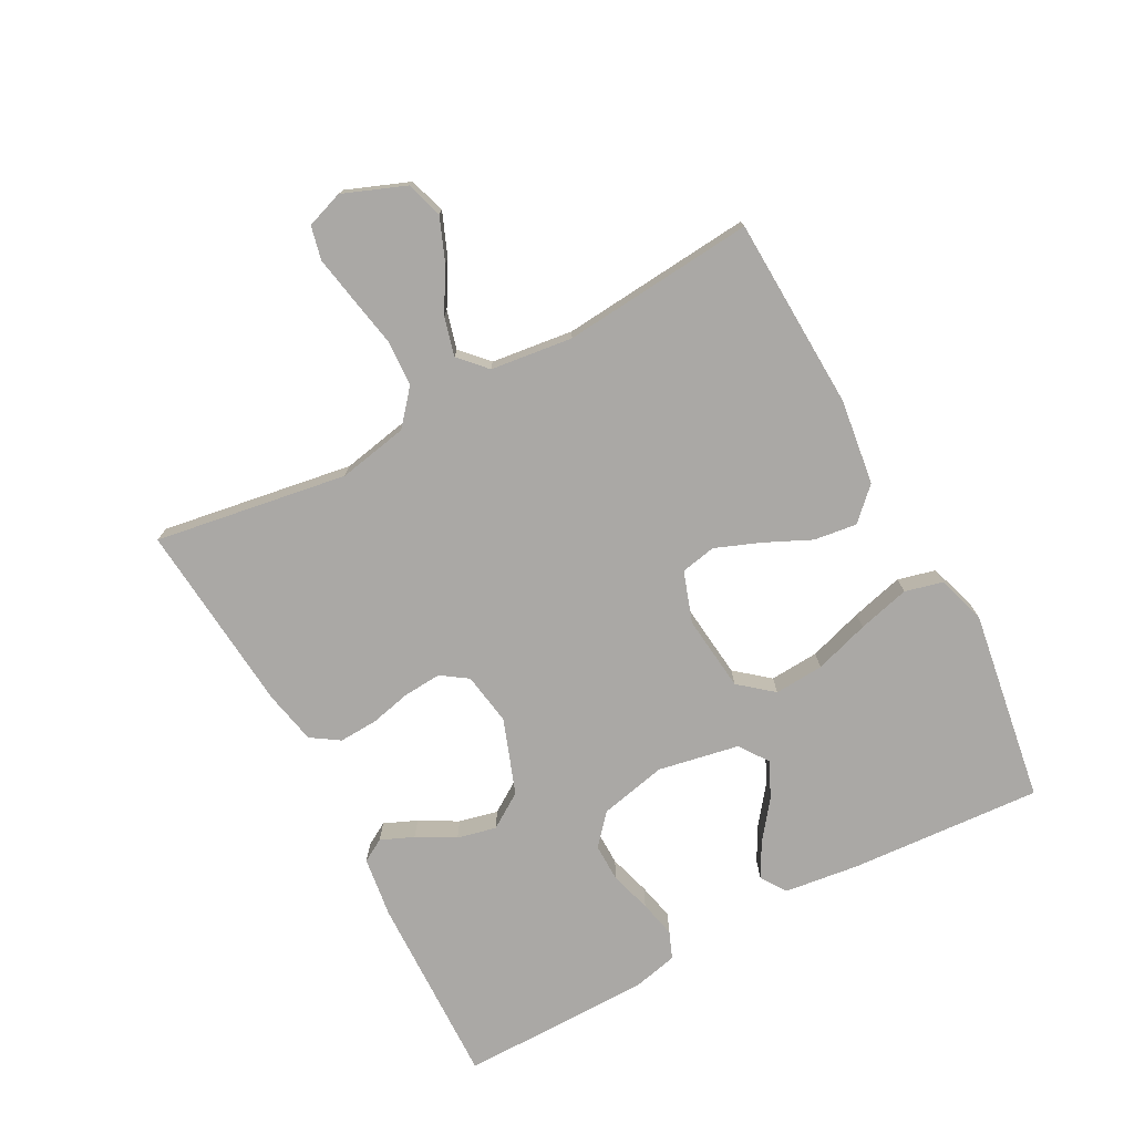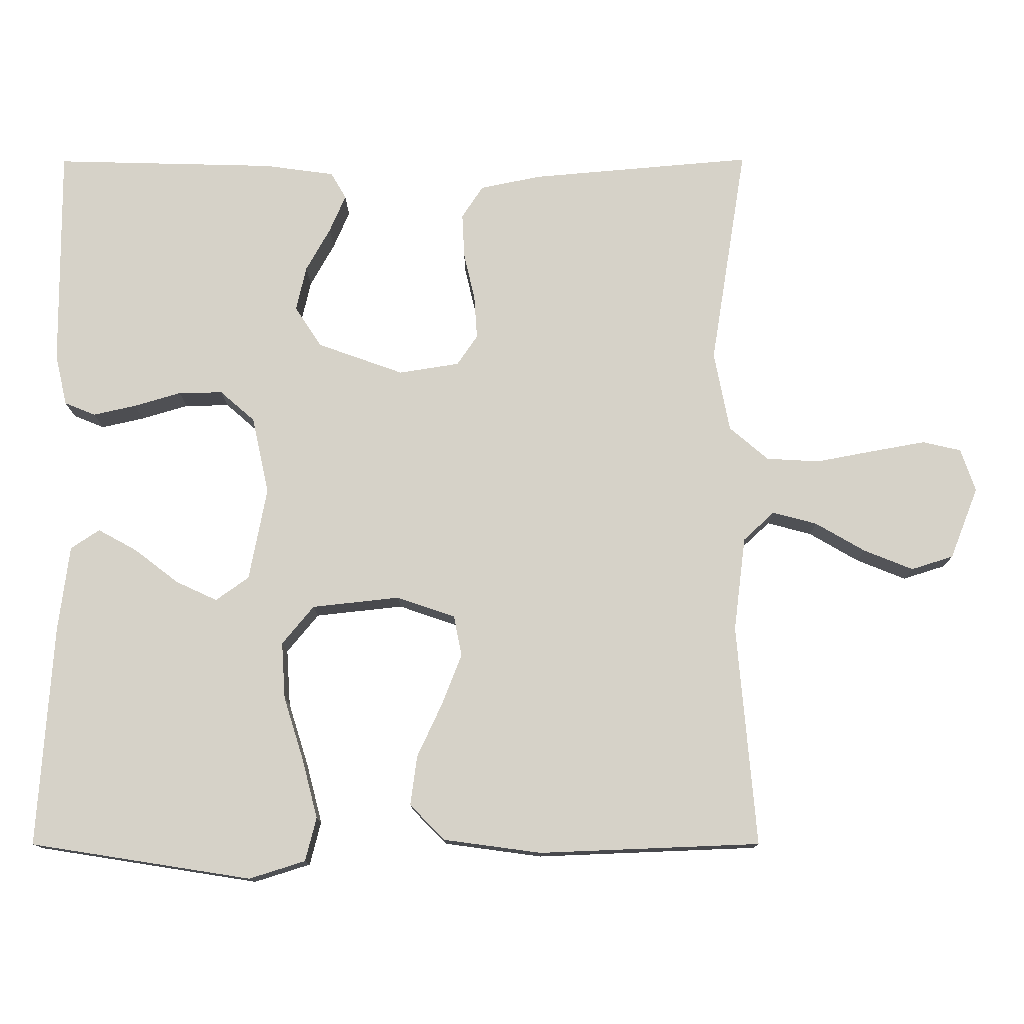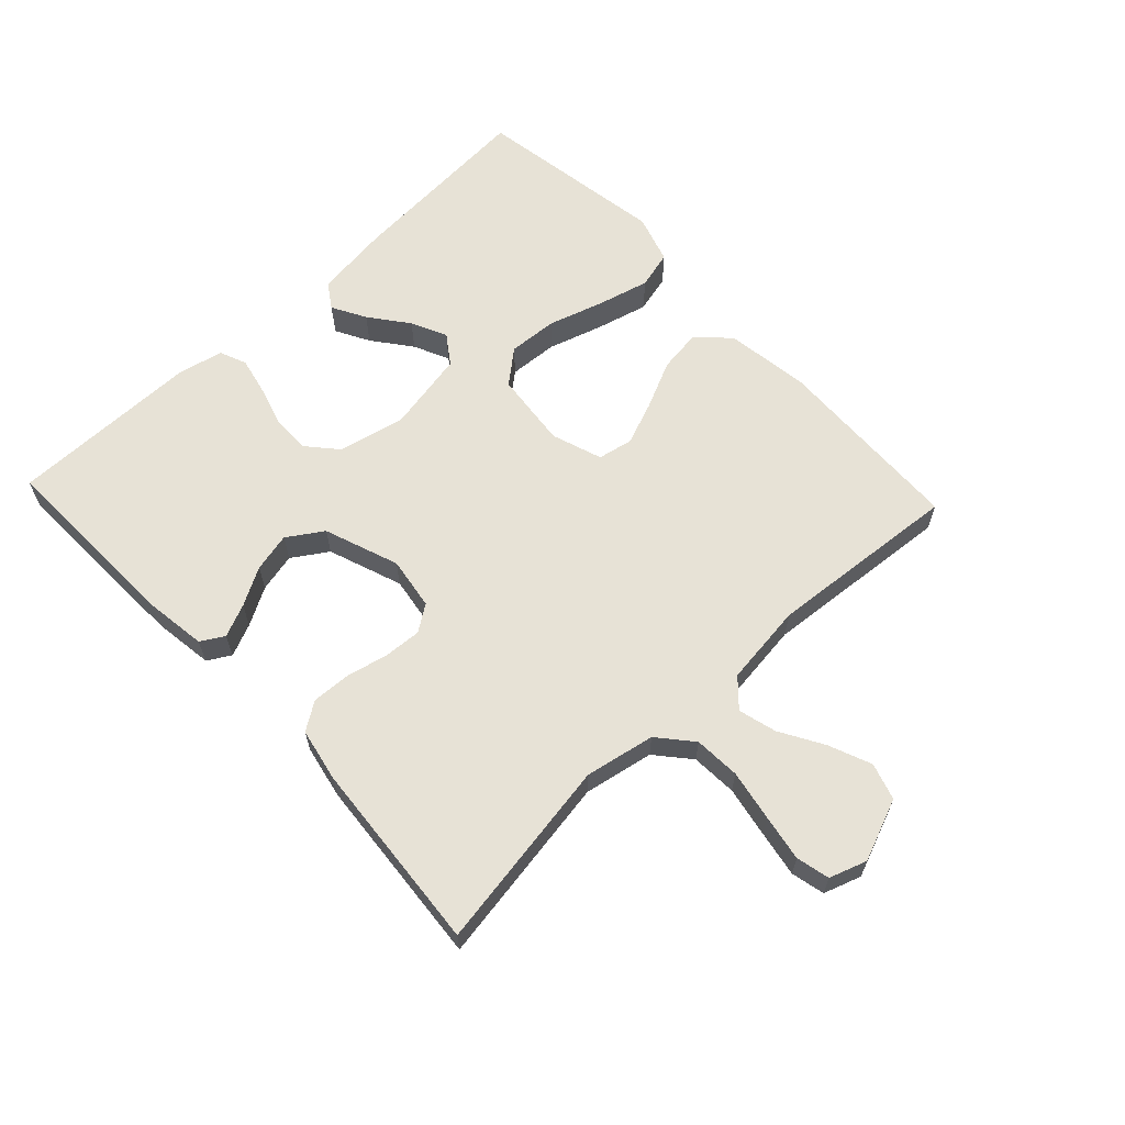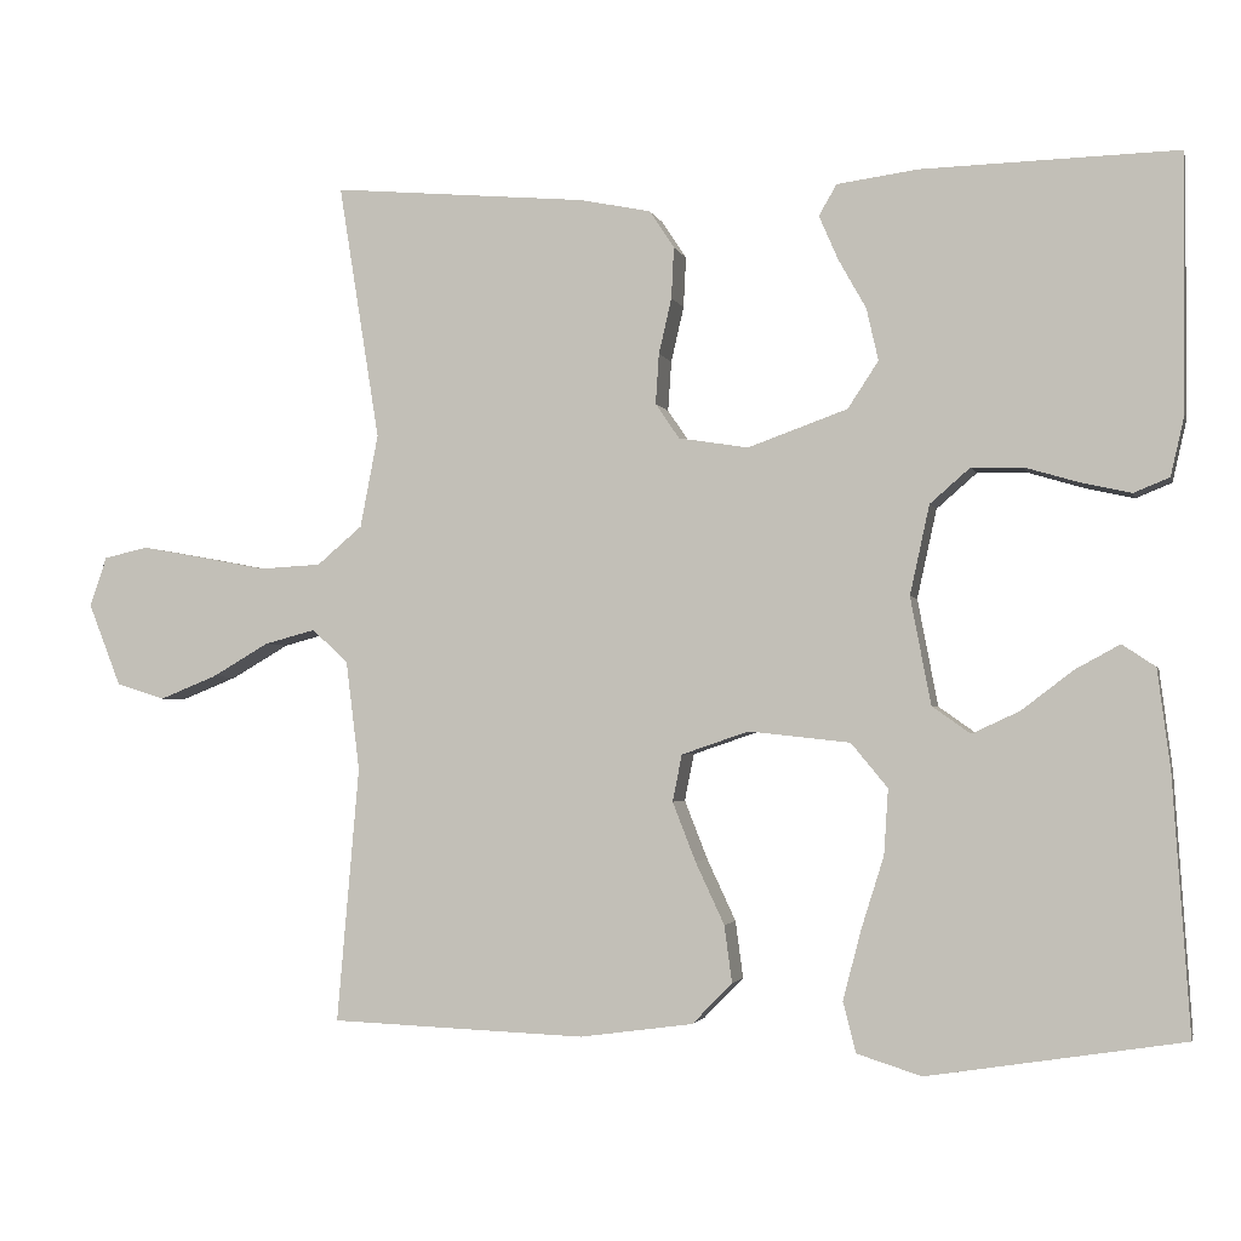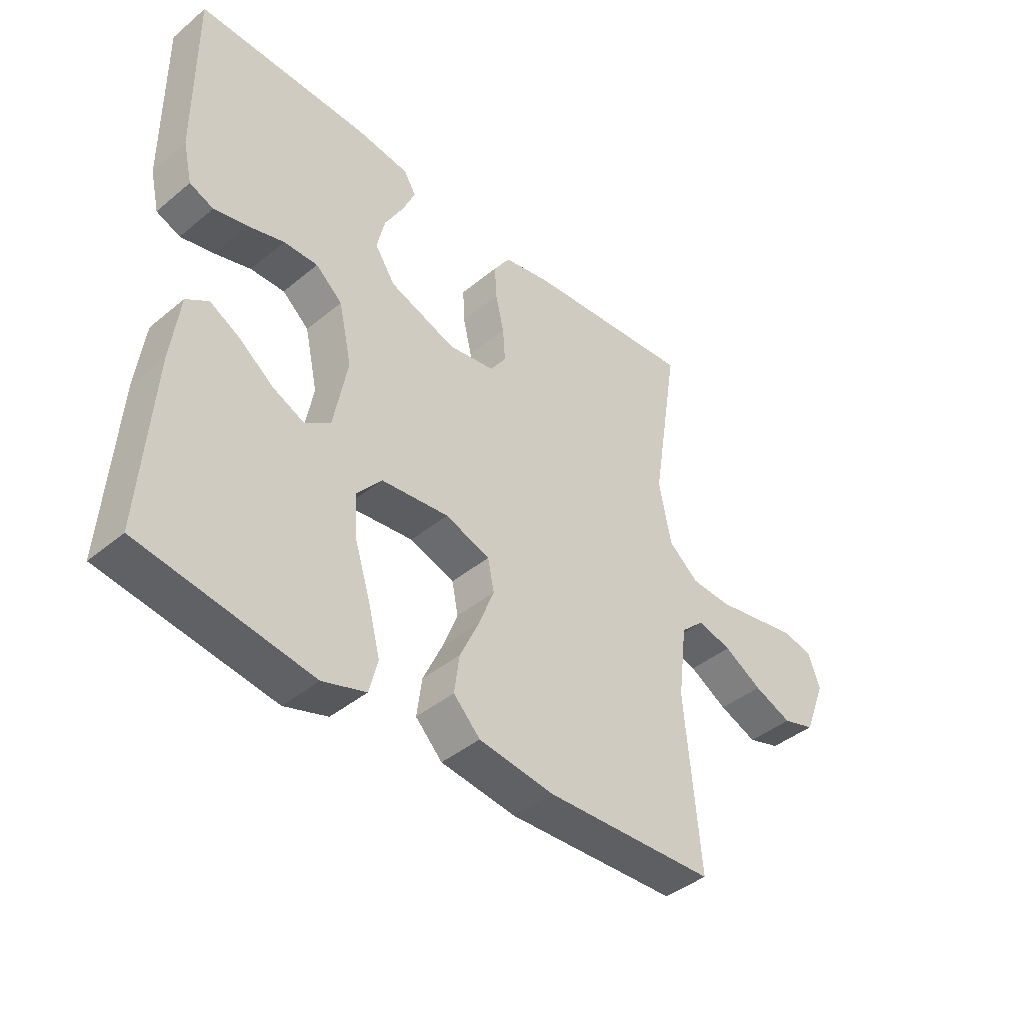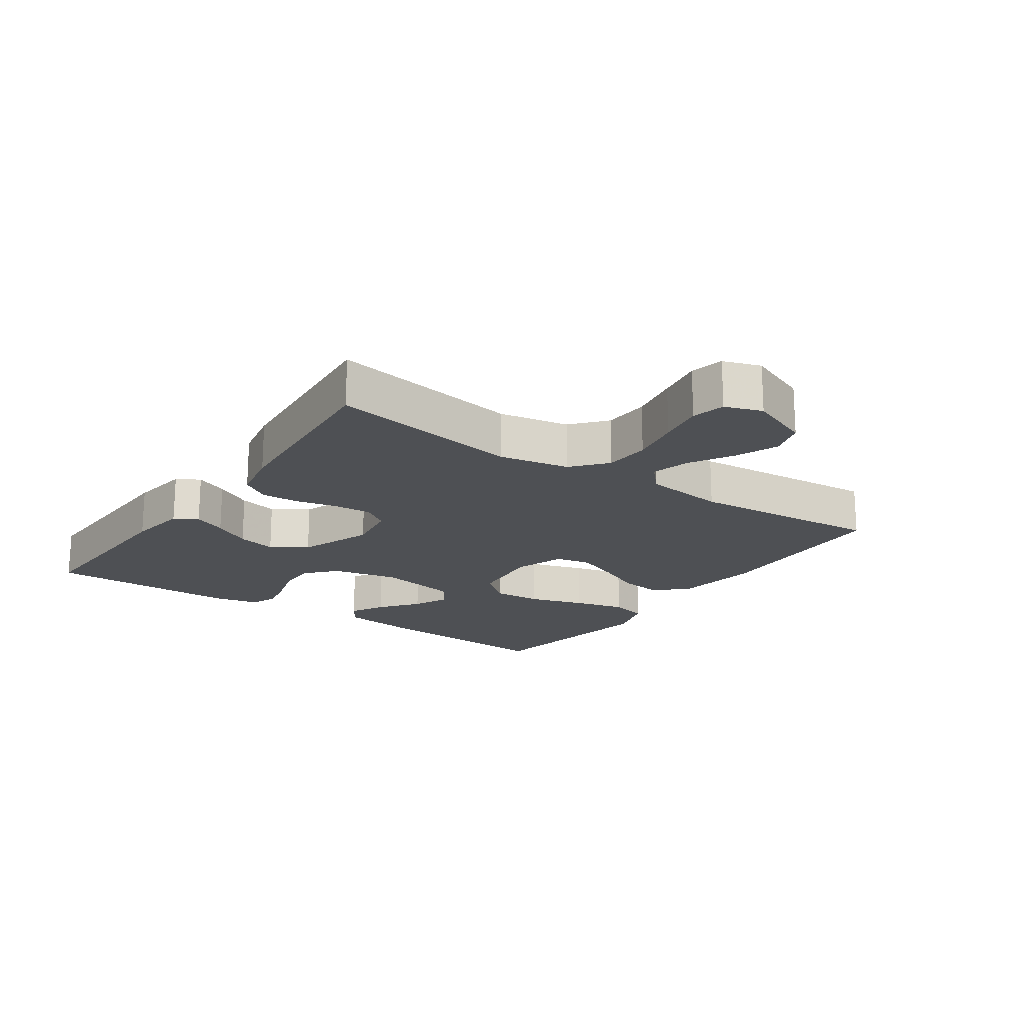
<metadata>
{"format":"obj","ext":"obj","renderer":"f3d","projection":"perspective","resolution":1024,"background":"white","views":[{"elev":-75.2,"azim":118.2,"up":"+Y"},{"elev":-12.7,"azim":0.4,"up":"+Z"},{"elev":63.1,"azim":46.7,"up":"+Y"},{"elev":-2.4,"azim":-166.9,"up":"+Z"},{"elev":-42.0,"azim":-45.3,"up":"+Z"},{"elev":-18.6,"azim":55.1,"up":"+Y"}]}
</metadata>
<code>
v 0.5 0.07 -0.5
v 0.2 0.07 -0.512
v 0.067 0.07 -0.494
v 0.02 0.07 -0.446
v 0.029 0.07 -0.379
v 0.063 0.07 -0.306
v 0.09 0.07 -0.237
v 0.079 0.07 -0.182
v 0 0.07 -0.155
v -0.119 0.07 -0.168
v -0.162 0.07 -0.22
v -0.157 0.07 -0.297
v -0.13 0.07 -0.383
v -0.109 0.07 -0.464
v -0.124 0.07 -0.523
v -0.2 0.07 -0.547
v -0.5 0.07 -0.5
v -0.48 0.07 -0.2
v -0.465 0.07 -0.083
v -0.426 0.07 -0.057
v -0.373 0.07 -0.086
v -0.313 0.07 -0.132
v -0.257 0.07 -0.158
v -0.212 0.07 -0.126
v -0.188 0.07 0
v -0.211 0.07 0.105
v -0.258 0.07 0.146
v -0.318 0.07 0.145
v -0.382 0.07 0.126
v -0.44 0.07 0.113
v -0.482 0.07 0.13
v -0.498 0.07 0.2
v -0.5 0.07 0.5
v -0.2 0.07 0.492
v -0.105 0.07 0.479
v -0.084 0.07 0.443
v -0.106 0.07 0.392
v -0.139 0.07 0.333
v -0.153 0.07 0.272
v -0.117 0.07 0.217
v 0 0.07 0.175
v 0.082 0.07 0.188
v 0.11 0.07 0.229
v 0.106 0.07 0.288
v 0.091 0.07 0.353
v 0.088 0.07 0.413
v 0.117 0.07 0.457
v 0.2 0.07 0.474
v 0.5 0.07 0.5
v 0.452 0.07 0.2
v 0.473 0.07 0.091
v 0.526 0.07 0.046
v 0.598 0.07 0.042
v 0.677 0.07 0.057
v 0.749 0.07 0.07
v 0.801 0.07 0.058
v 0.821 0.07 0
v 0.783 0.07 -0.097
v 0.726 0.07 -0.115
v 0.659 0.07 -0.088
v 0.592 0.07 -0.049
v 0.532 0.07 -0.033
v 0.49 0.07 -0.072
v 0.474 0.07 -0.2
v 0.5 0 -0.5
v 0.2 0 -0.512
v 0.067 0 -0.494
v 0.02 0 -0.446
v 0.029 0 -0.379
v 0.063 0 -0.306
v 0.09 0 -0.237
v 0.079 0 -0.182
v 0 0 -0.155
v -0.119 0 -0.168
v -0.162 0 -0.22
v -0.157 0 -0.297
v -0.13 0 -0.383
v -0.109 0 -0.464
v -0.124 0 -0.523
v -0.2 0 -0.547
v -0.5 0 -0.5
v -0.48 0 -0.2
v -0.465 0 -0.083
v -0.426 0 -0.057
v -0.373 0 -0.086
v -0.313 0 -0.132
v -0.257 0 -0.158
v -0.212 0 -0.126
v -0.188 0 0
v -0.211 0 0.105
v -0.258 0 0.146
v -0.318 0 0.145
v -0.382 0 0.126
v -0.44 0 0.113
v -0.482 0 0.13
v -0.498 0 0.2
v -0.5 0 0.5
v -0.2 0 0.492
v -0.105 0 0.479
v -0.084 0 0.443
v -0.106 0 0.392
v -0.139 0 0.333
v -0.153 0 0.272
v -0.117 0 0.217
v 0 0 0.175
v 0.082 0 0.188
v 0.11 0 0.229
v 0.106 0 0.288
v 0.091 0 0.353
v 0.088 0 0.413
v 0.117 0 0.457
v 0.2 0 0.474
v 0.5 0 0.5
v 0.452 0 0.2
v 0.473 0 0.091
v 0.526 0 0.046
v 0.598 0 0.042
v 0.677 0 0.057
v 0.749 0 0.07
v 0.801 0 0.058
v 0.821 0 0
v 0.783 0 -0.097
v 0.726 0 -0.115
v 0.659 0 -0.088
v 0.592 0 -0.049
v 0.532 0 -0.033
v 0.49 0 -0.072
v 0.474 0 -0.2
f 59 60 61
f 58 59 61
f 57 58 61
f 56 57 61
f 55 56 61
f 54 55 61
f 53 54 61
f 52 53 61 62
f 51 52 62 63
f 48 49 50
f 47 48 50
f 46 47 50
f 45 46 50
f 44 45 50
f 51 63 64
f 50 51 64
f 44 50 64
f 43 44 64
f 36 37 38
f 35 36 38
f 34 35 38
f 33 34 38
f 32 33 38
f 31 32 38
f 30 31 38
f 29 30 38
f 28 29 38
f 27 28 38 39
f 26 27 39 40
f 20 21 22
f 19 20 22
f 18 19 22
f 17 18 22
f 16 17 22
f 15 16 22
f 14 15 22
f 13 14 22
f 12 13 22
f 11 12 22 23
f 10 11 23 24
f 4 5 6
f 3 4 6
f 2 3 6
f 1 2 6
f 64 1 6
f 64 6 7
f 64 7 8
f 43 64 8
f 42 43 8
f 41 42 8 9
f 41 9 10
f 40 41 10
f 26 40 10
f 25 26 10
f 10 24 25
f 125 124 123
f 125 123 122
f 125 122 121
f 125 121 120
f 125 120 119
f 125 119 118
f 125 118 117
f 126 125 117 116
f 127 126 116 115
f 114 113 112
f 114 112 111
f 114 111 110
f 114 110 109
f 114 109 108
f 128 127 115
f 128 115 114
f 128 114 108
f 128 108 107
f 102 101 100
f 102 100 99
f 102 99 98
f 102 98 97
f 102 97 96
f 102 96 95
f 102 95 94
f 102 94 93
f 102 93 92
f 103 102 92 91
f 104 103 91 90
f 86 85 84
f 86 84 83
f 86 83 82
f 86 82 81
f 86 81 80
f 86 80 79
f 86 79 78
f 86 78 77
f 86 77 76
f 87 86 76 75
f 88 87 75 74
f 70 69 68
f 70 68 67
f 70 67 66
f 70 66 65
f 70 65 128
f 71 70 128
f 72 71 128
f 72 128 107
f 72 107 106
f 73 72 106 105
f 74 73 105
f 74 105 104
f 74 104 90
f 74 90 89
f 89 88 74
f 1 65 66 2
f 2 66 67 3
f 3 67 68 4
f 4 68 69 5
f 5 69 70 6
f 6 70 71 7
f 7 71 72 8
f 8 72 73 9
f 9 73 74 10
f 10 74 75 11
f 11 75 76 12
f 12 76 77 13
f 13 77 78 14
f 14 78 79 15
f 15 79 80 16
f 16 80 81 17
f 17 81 82 18
f 18 82 83 19
f 19 83 84 20
f 20 84 85 21
f 21 85 86 22
f 22 86 87 23
f 23 87 88 24
f 24 88 89 25
f 25 89 90 26
f 26 90 91 27
f 27 91 92 28
f 28 92 93 29
f 29 93 94 30
f 30 94 95 31
f 31 95 96 32
f 32 96 97 33
f 33 97 98 34
f 34 98 99 35
f 35 99 100 36
f 36 100 101 37
f 37 101 102 38
f 38 102 103 39
f 39 103 104 40
f 40 104 105 41
f 41 105 106 42
f 42 106 107 43
f 43 107 108 44
f 44 108 109 45
f 45 109 110 46
f 46 110 111 47
f 47 111 112 48
f 48 112 113 49
f 49 113 114 50
f 50 114 115 51
f 51 115 116 52
f 52 116 117 53
f 53 117 118 54
f 54 118 119 55
f 55 119 120 56
f 56 120 121 57
f 57 121 122 58
f 58 122 123 59
f 59 123 124 60
f 60 124 125 61
f 61 125 126 62
f 62 126 127 63
f 63 127 128 64
f 64 128 65 1

</code>
